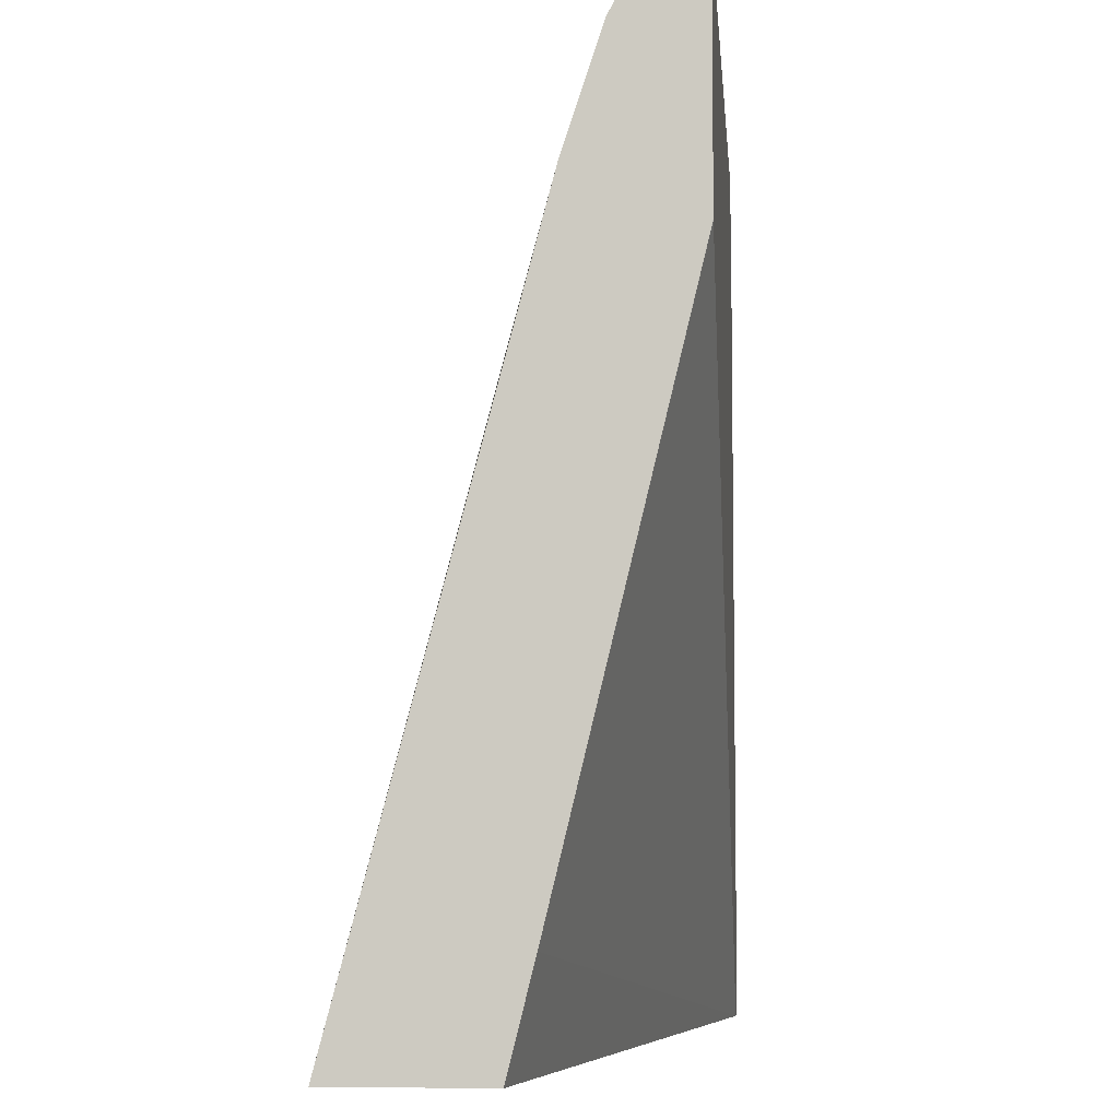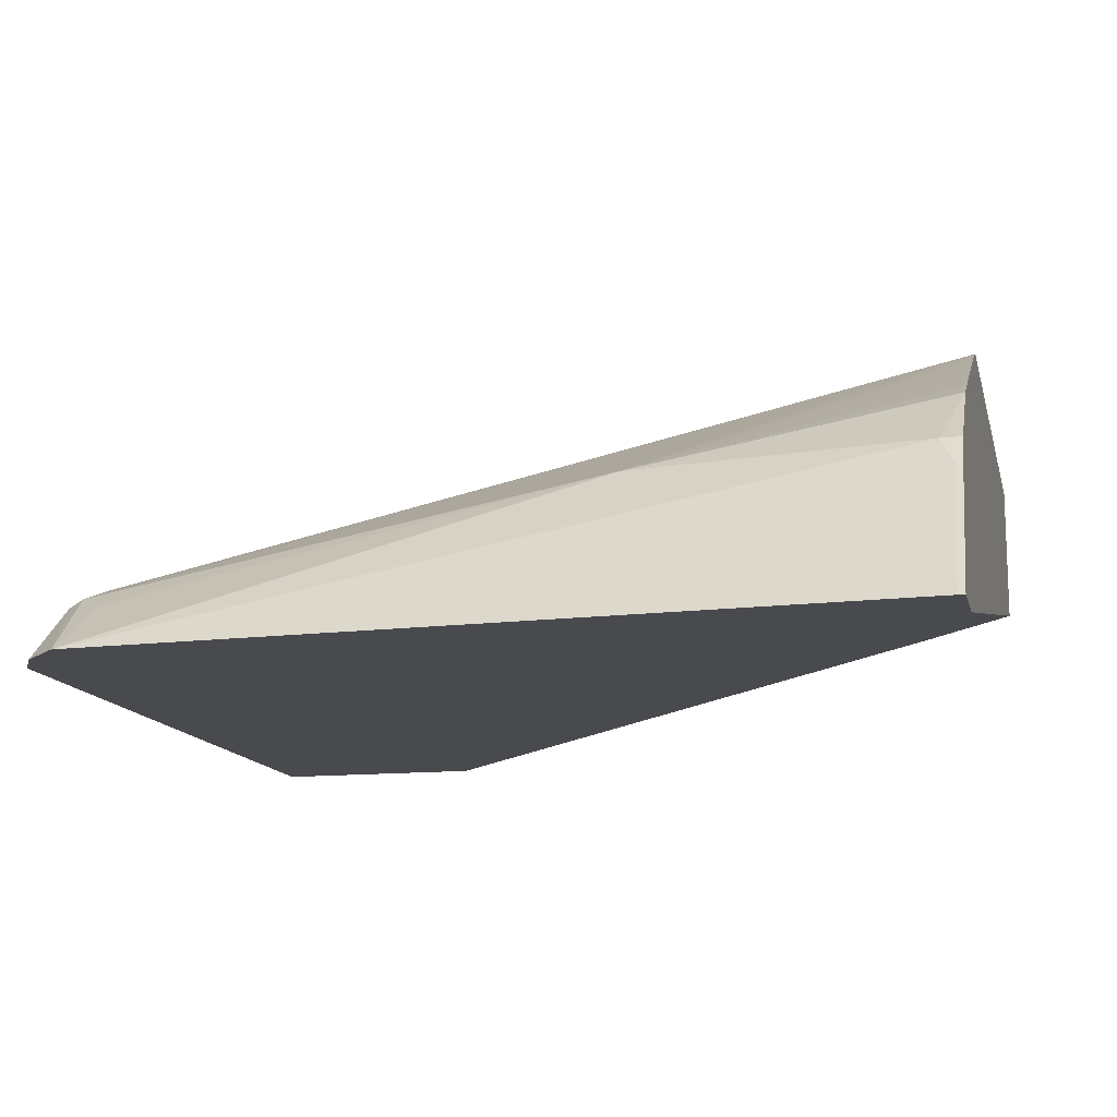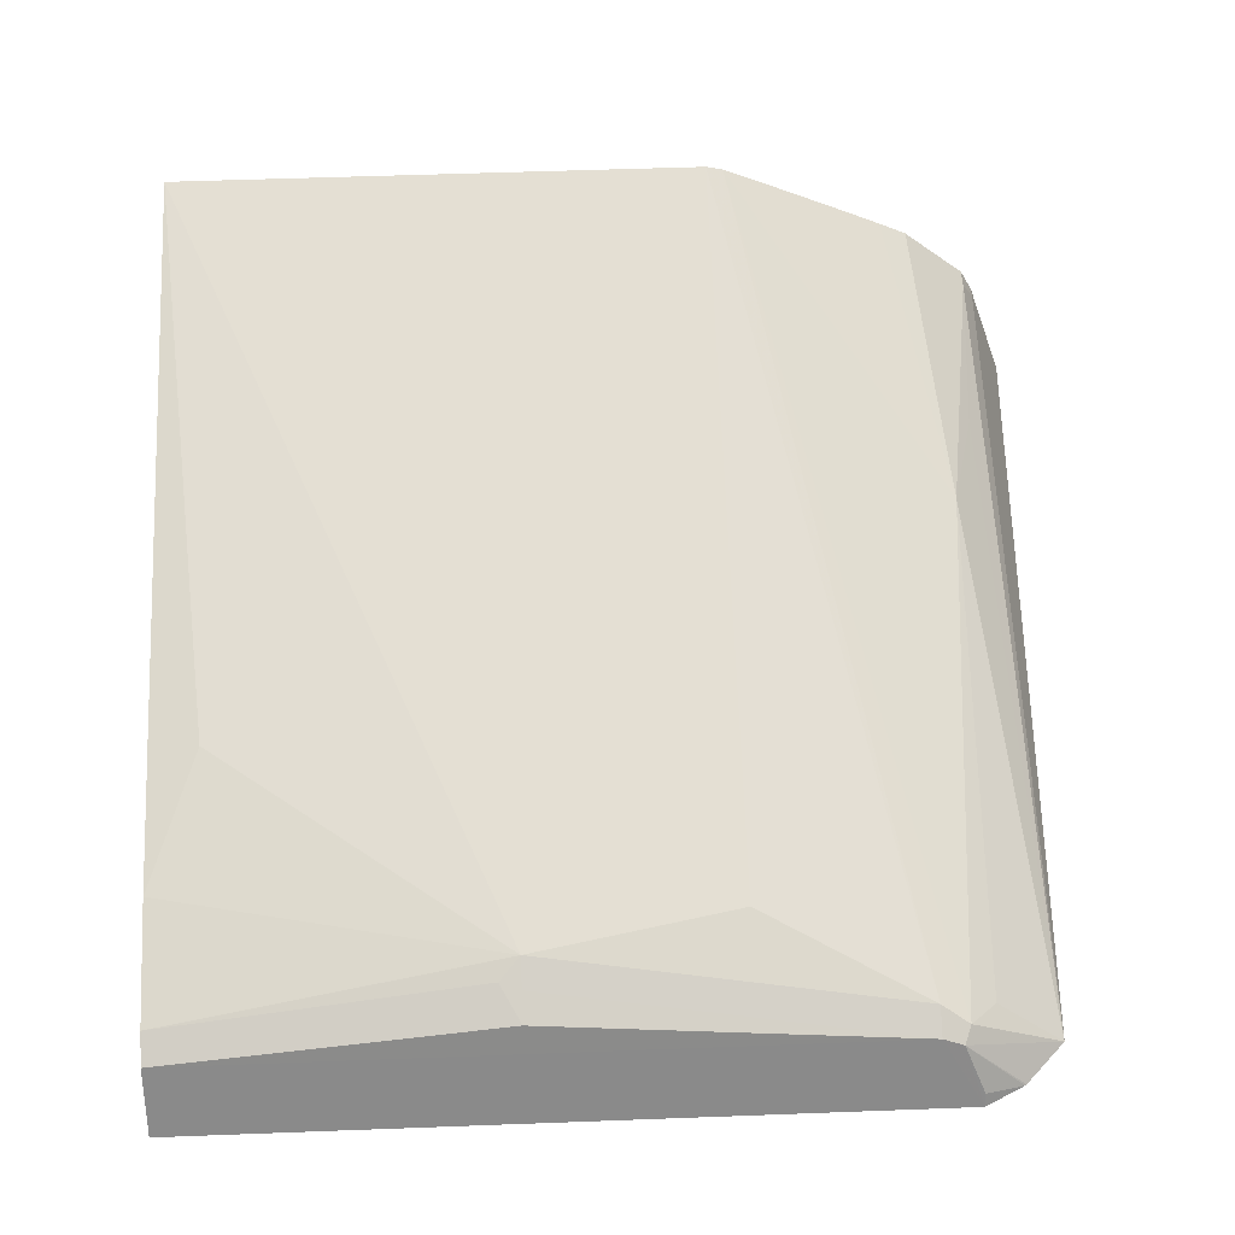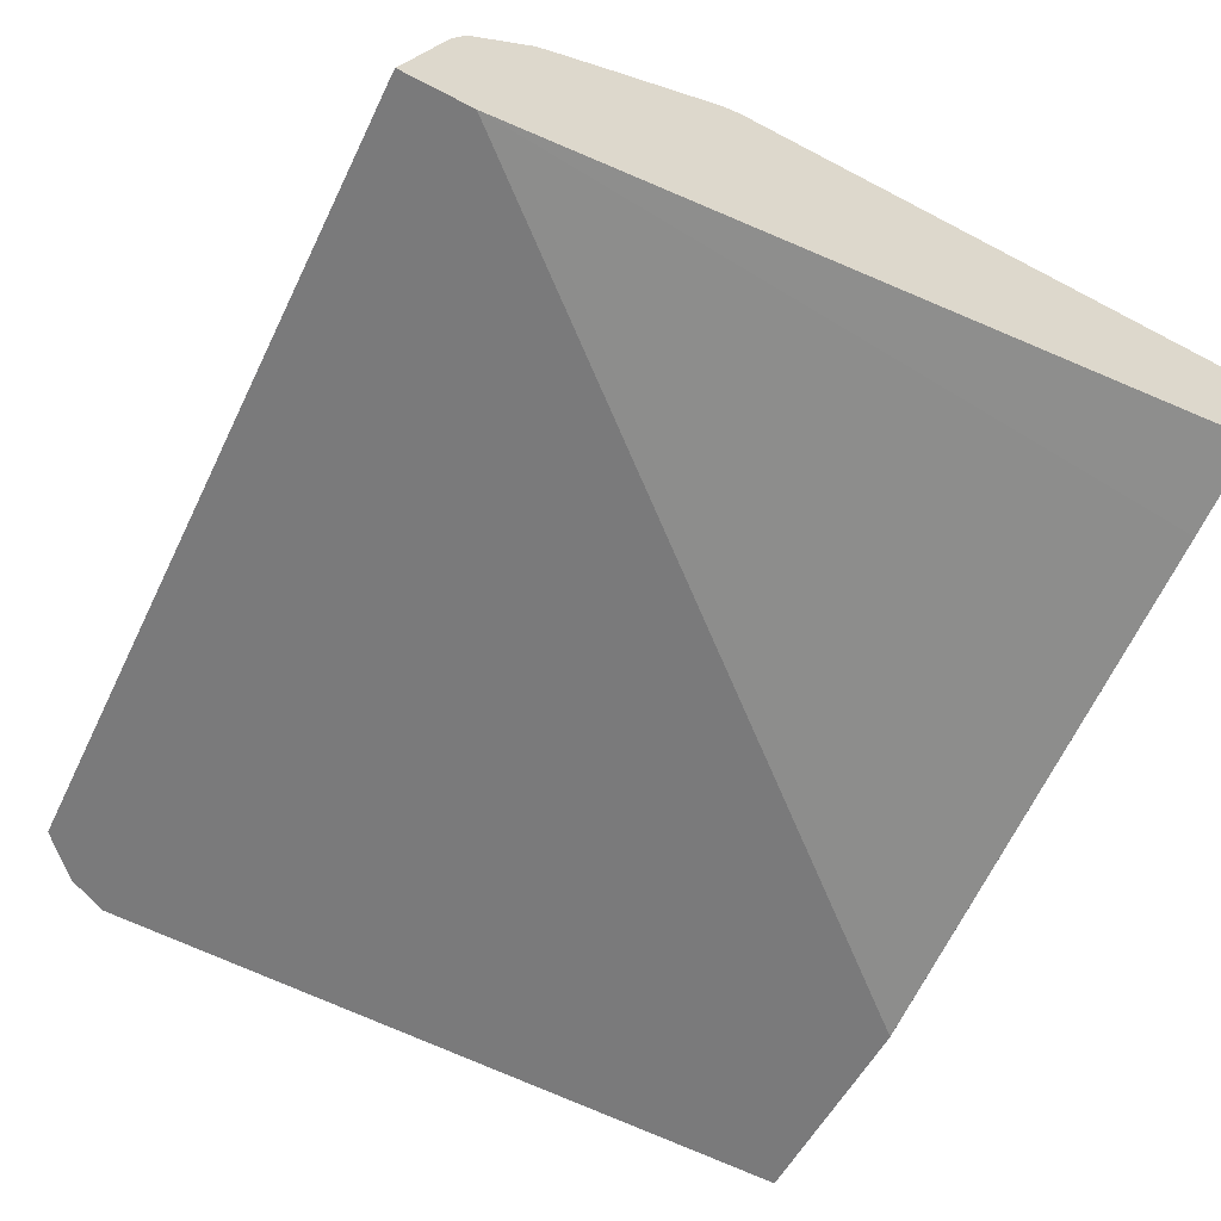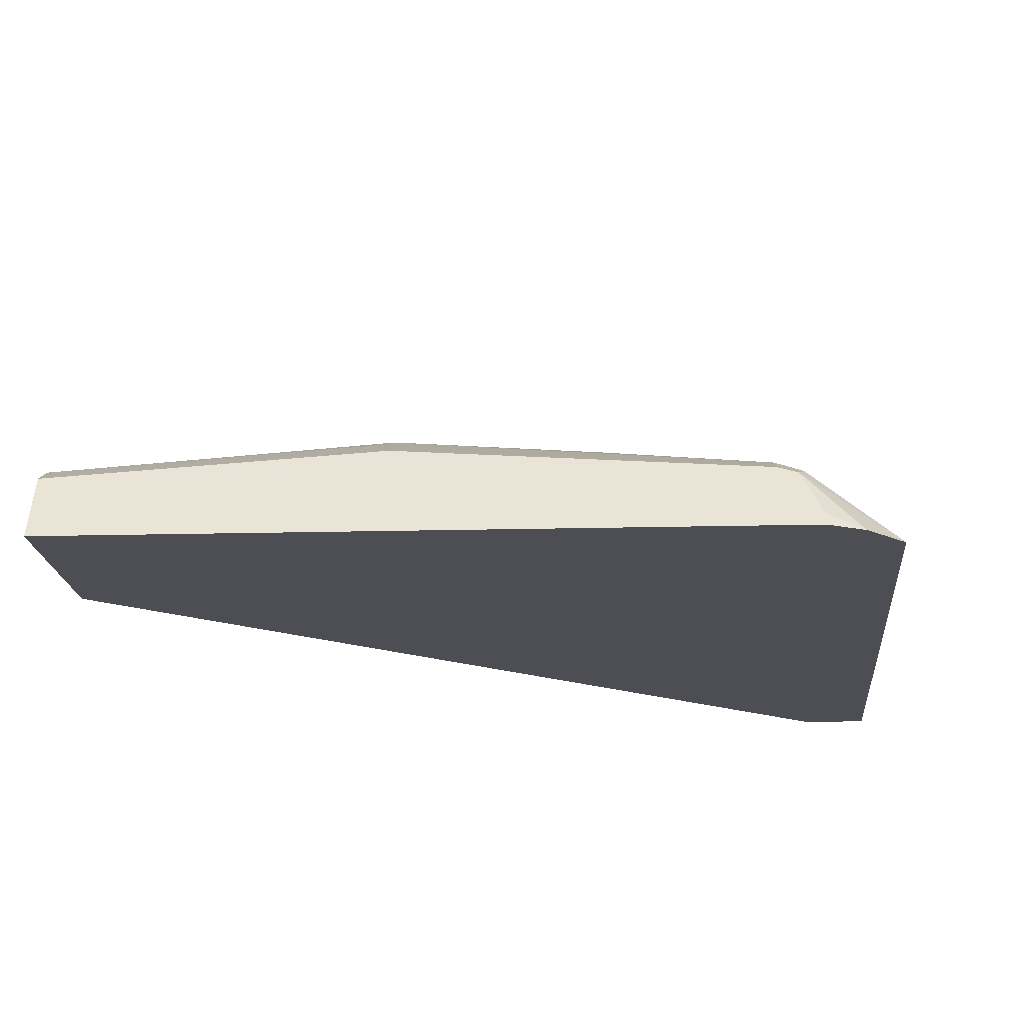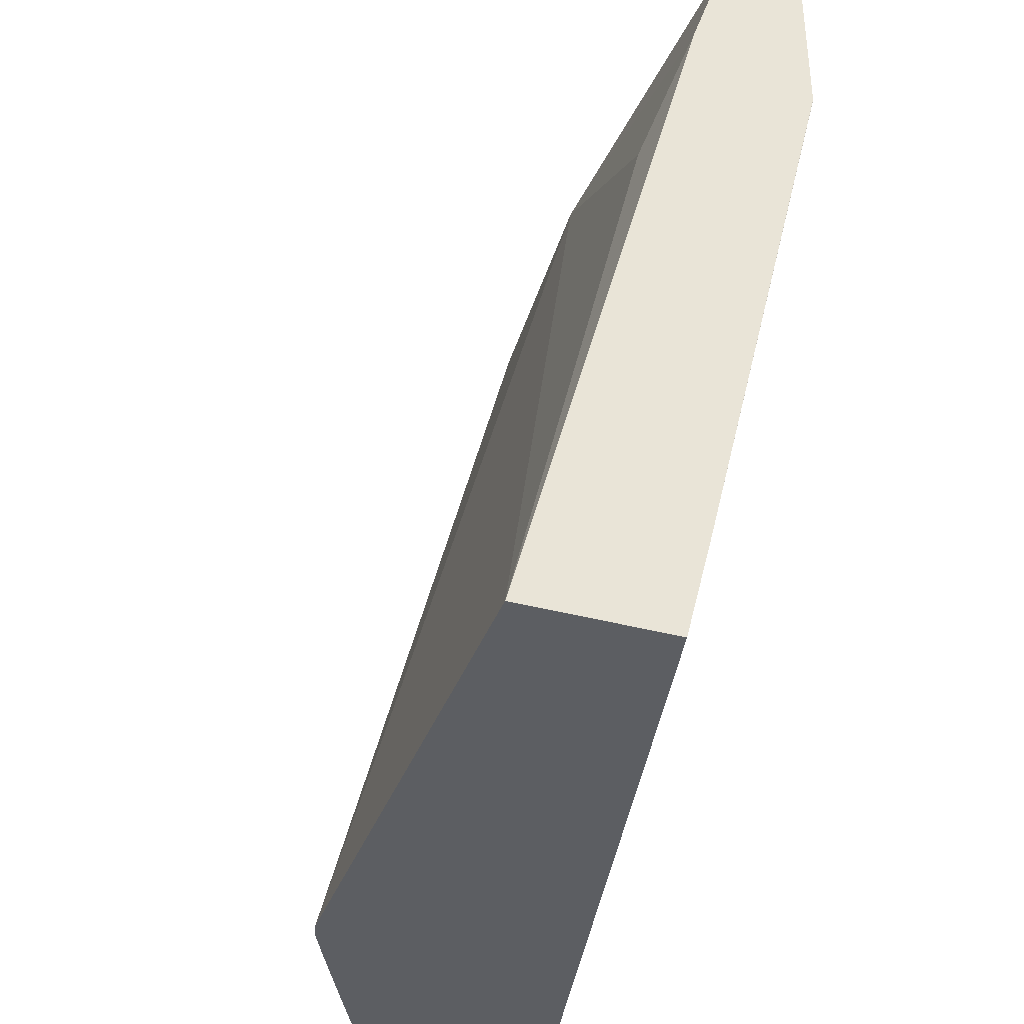
<metadata>
{"format":"obj","ext":"obj","renderer":"f3d","projection":"perspective","resolution":1024,"background":"white","views":[{"elev":-5.8,"azim":-85.3,"up":"+Z"},{"elev":-13.4,"azim":103.3,"up":"+Y"},{"elev":53.2,"azim":-2.3,"up":"+Y"},{"elev":-58.1,"azim":151.4,"up":"+Y"},{"elev":-17.3,"azim":2.9,"up":"+Y"},{"elev":-37.9,"azim":-109.0,"up":"+Z"}]}
</metadata>
<code>
v -0.06238 0.01999 0.8926
v 0.2943 0.01999 0.8926
v -0.06238 0.05234 0.8764
v -0.06238 0.01999 0.7853
v 0.3128 0.01999 0.8833
v 0.2943 0.02617 0.8894
v 0.2845 0.04905 0.878
v 0.2747 0.05234 0.8764
v 0.09814 0.0654 0.8698
v -0.06238 0.05975 0.8628
v -0.0623 0.01999 0.7848
v -0.06238 0.08503 0.5167
v 0.3135 0.01999 0.8827
v 0.3328 0.01999 0.8629
v 0.2877 0.05234 0.8698
v 0.2747 0.05887 0.8633
v 0.09814 0.07195 0.8568
v 0.0883 0.07359 0.8535
v 0.09814 0.07848 0.8437
v -0.06238 0.07761 0.8084
v 0.3188 0.01999 0.4678
v -0.06238 0.09733 0.4678
v 0.3008 0.04579 0.8568
v 0.353 0.01999 0.4711
v 0.3335 0.07848 0.4709
v 0.327 0.09157 0.4775
v 0.3205 0.08503 0.5625
v 0.3074 0.09157 0.6148
v 0.2044 0.1663 0.4678
v 0.1962 0.07848 0.824
v 0.1962 0.1683 0.4678
v -0.0392 0.0981 0.7455
v -0.06238 0.1683 0.4678
v 0.353 0.01999 0.4678
v 0.3335 0.07848 0.4678
v 0.332 0.08156 0.4678
v 0.327 0.09157 0.4678
v 0.2964 0.1198 0.4678
v 0.2829 0.127 0.4678
v 0.2597 0.1389 0.4678
v 0.2204 0.1585 0.4678
f 21 33 31
f 17 19 18
f 21 22 33
f 20 32 33
f 19 33 32
f 19 31 33
f 19 30 31
f 19 32 20
f 15 29 16
f 16 29 31
f 16 30 19
f 15 28 29
f 15 23 28
f 14 28 23
f 14 27 28
f 21 31 29
f 16 31 30
f 21 29 41
f 26 36 37
f 21 40 39
f 14 26 27
f 28 41 29
f 28 40 41
f 28 39 40
f 28 38 39
f 26 28 27
f 26 38 28
f 26 37 38
f 25 36 26
f 25 35 36
f 24 35 25
f 24 34 35
f 21 35 34
f 21 36 35
f 21 37 36
f 21 38 37
f 21 39 38
f 21 41 40
f 14 25 26
f 3 9 10
f 14 23 15
f 1 5 2
f 1 13 5
f 1 14 13
f 1 24 14
f 1 34 24
f 1 21 34
f 1 11 21
f 2 5 6
f 1 4 11
f 1 22 12
f 1 33 22
f 1 10 20
f 1 3 10
f 1 8 3
f 1 2 8
f 14 24 25
f 1 12 4
f 2 6 7
f 1 20 33
f 3 8 9
f 12 22 21
f 2 7 8
f 11 12 21
f 10 19 20
f 9 18 10
f 9 17 18
f 8 17 9
f 8 19 17
f 10 18 19
f 8 15 16
f 7 15 8
f 7 14 15
f 7 13 14
f 5 7 6
f 5 13 7
f 8 16 19
f 4 12 11

</code>
